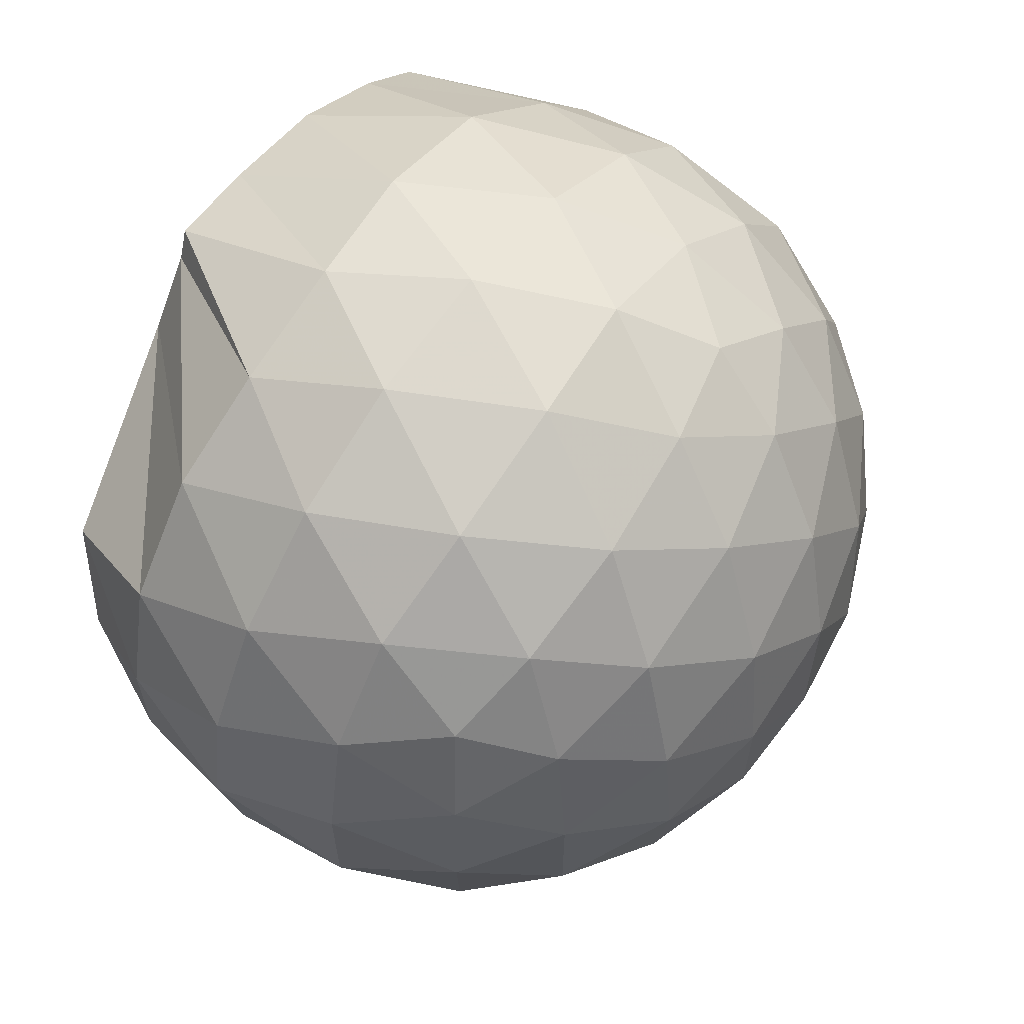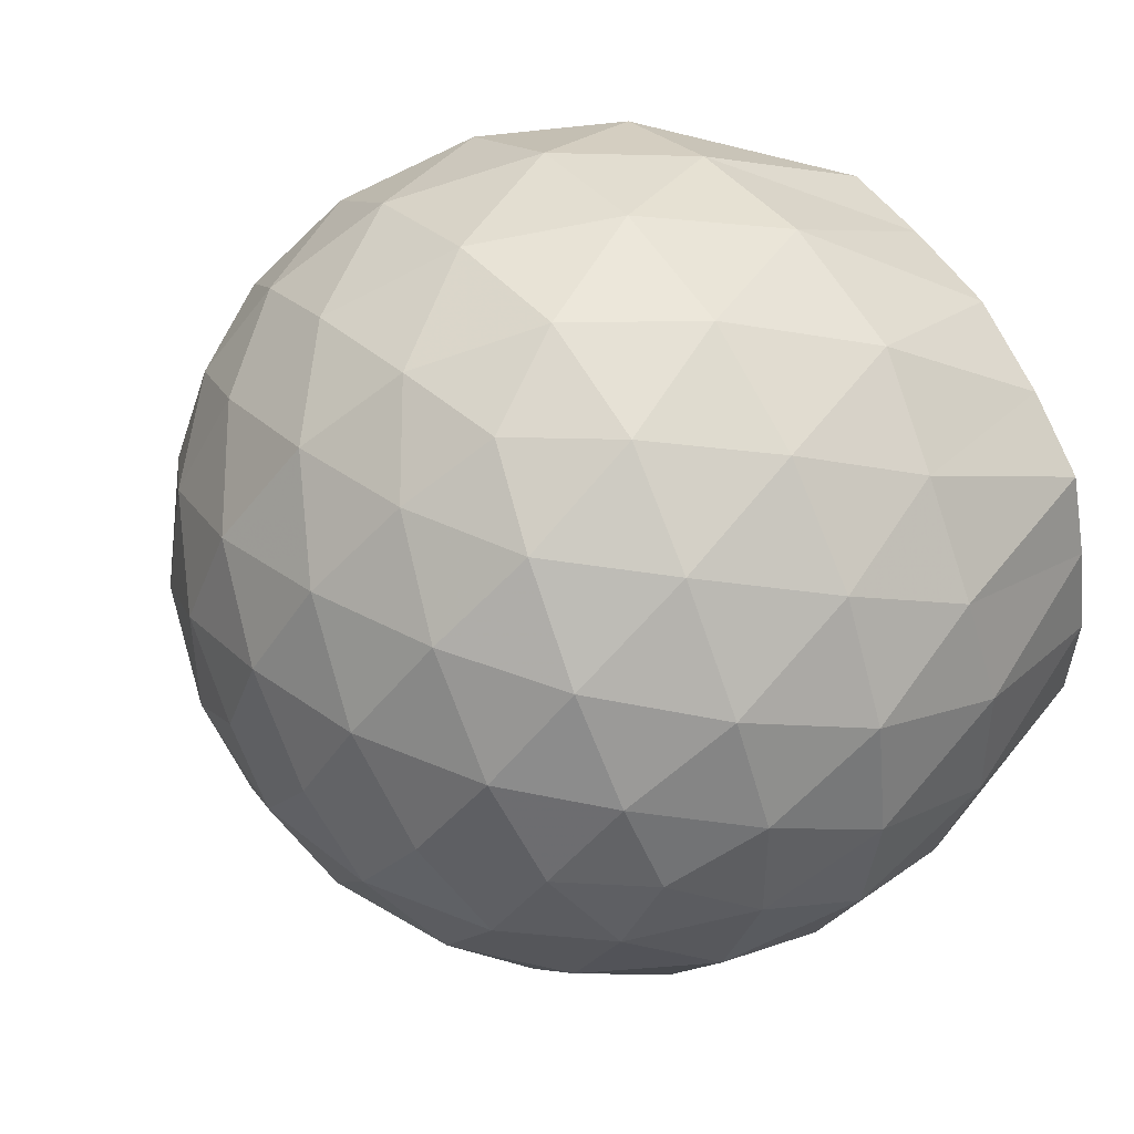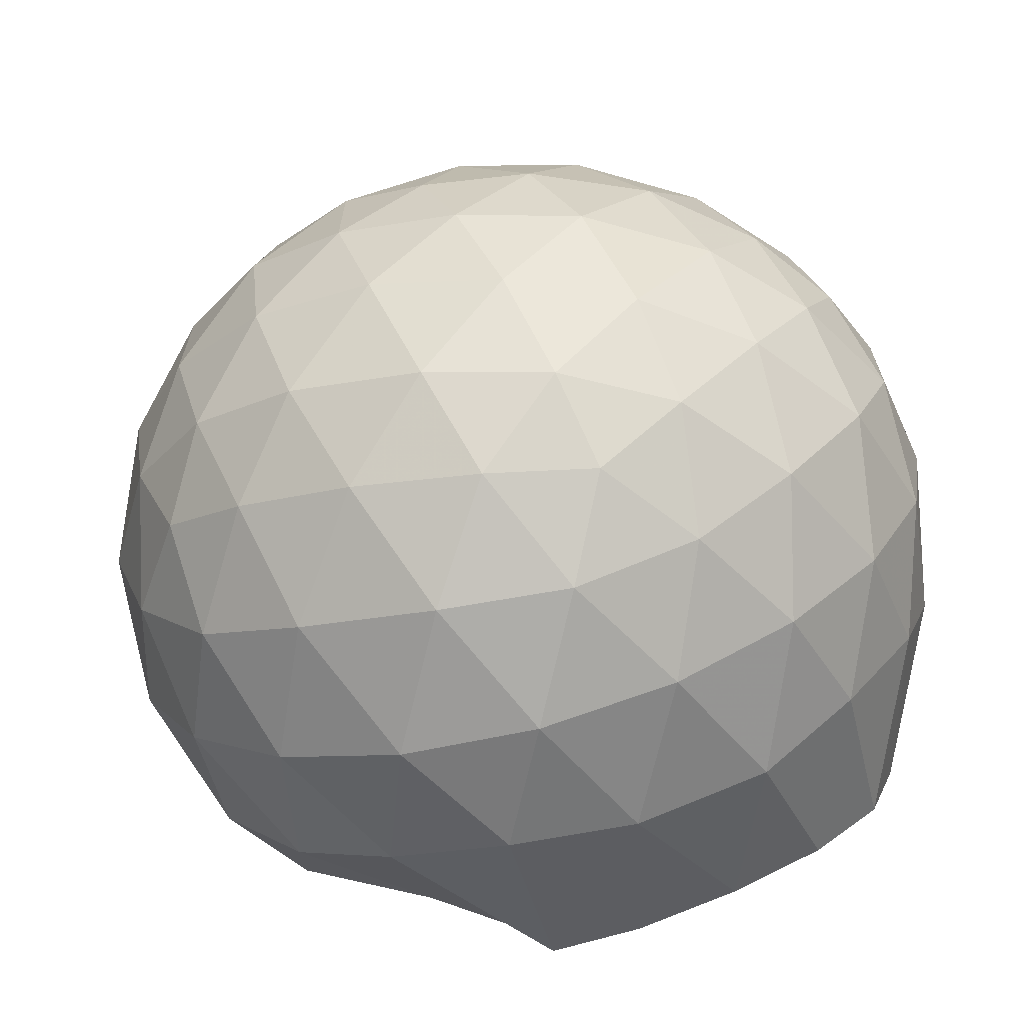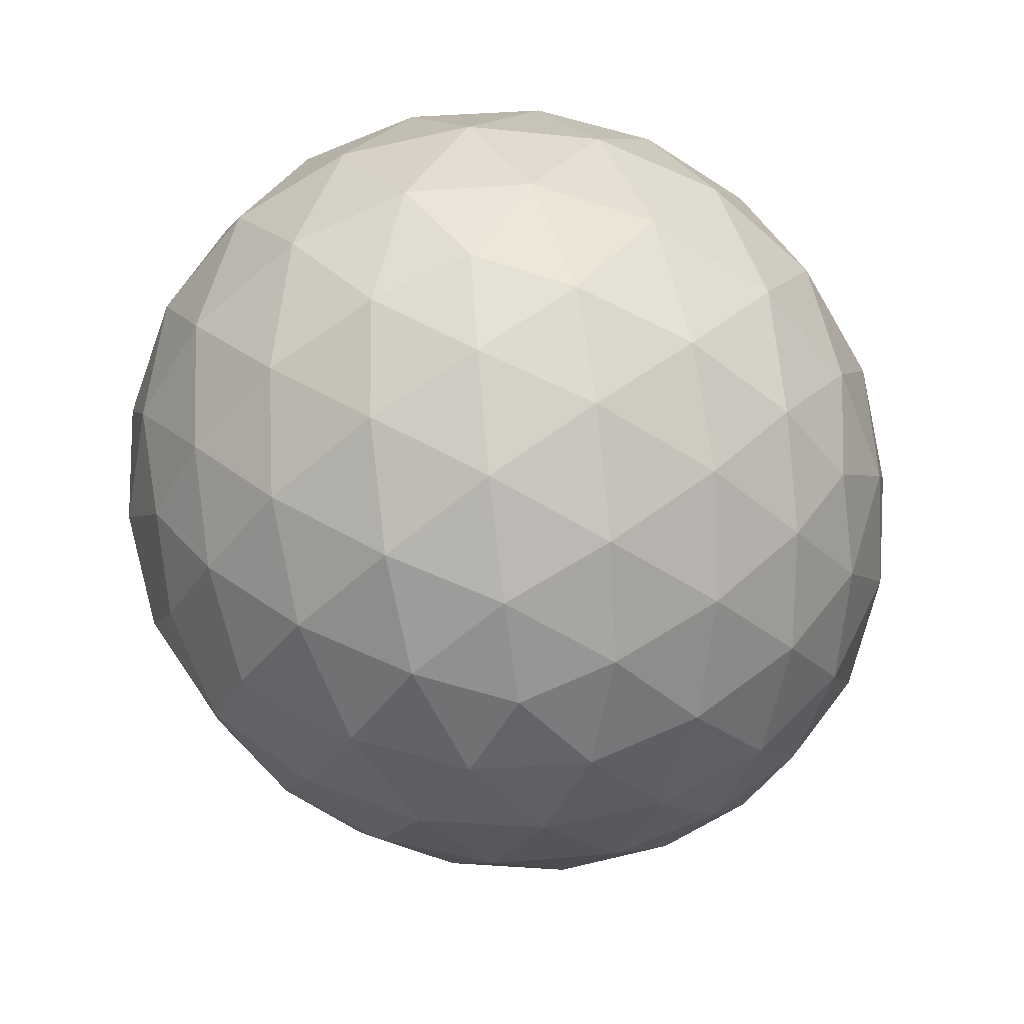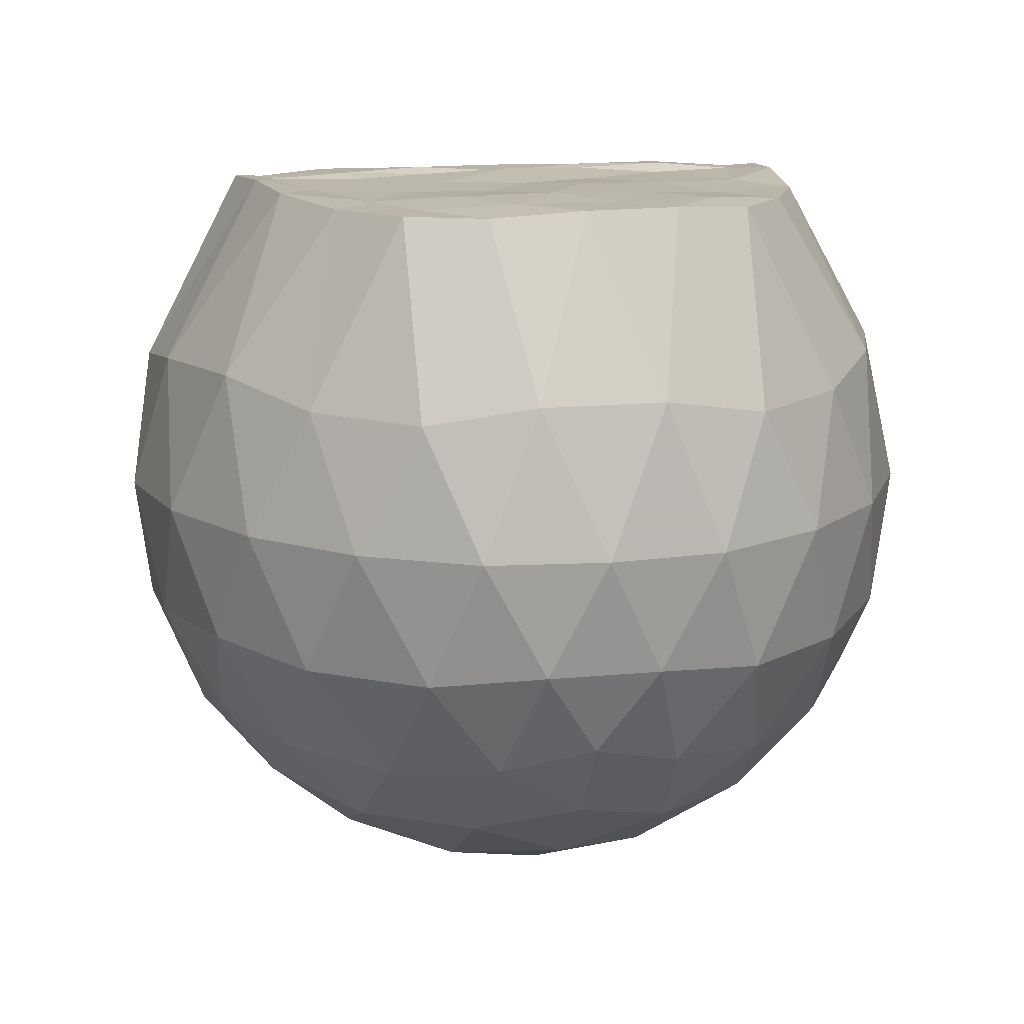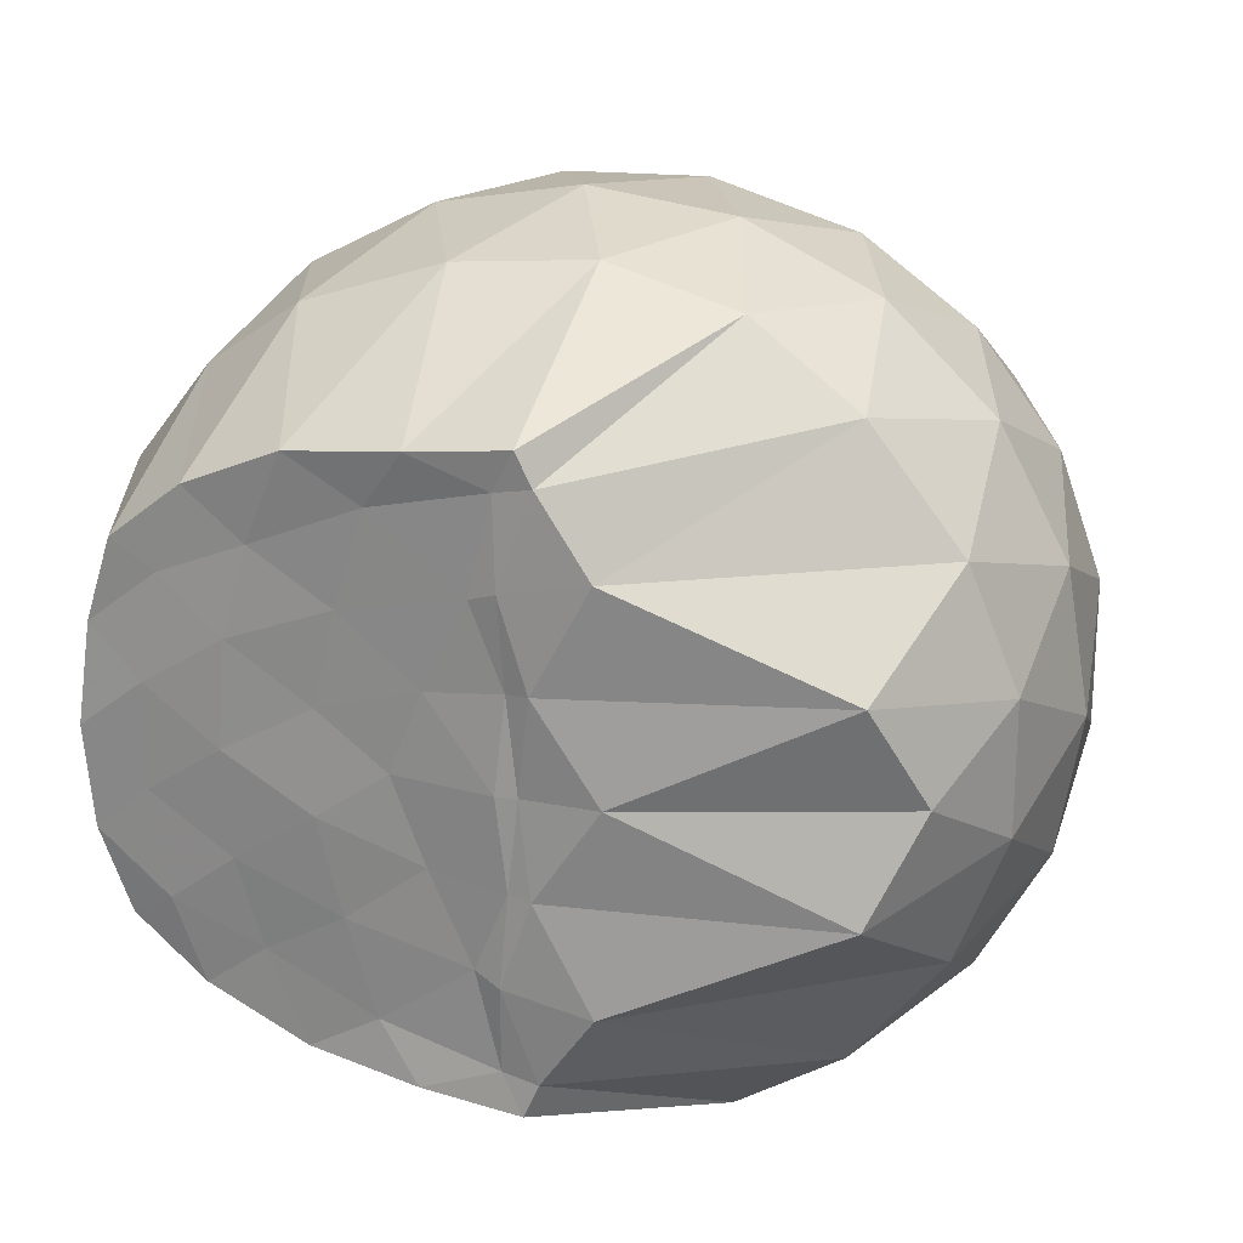
<metadata>
{"format":"obj","ext":"obj","renderer":"f3d","projection":"perspective","resolution":1024,"background":"white","views":[{"elev":63.8,"azim":127.1,"up":"+Y"},{"elev":44.0,"azim":-122.3,"up":"+Y"},{"elev":-67.6,"azim":-164.2,"up":"+Y"},{"elev":-61.6,"azim":131.4,"up":"+Z"},{"elev":14.1,"azim":-102.2,"up":"+Z"},{"elev":22.3,"azim":21.6,"up":"+Y"}]}
</metadata>
<code>
v -1.638 -0.01405 0.9692
v -1.541 -0.01613 -0.6931
v -0.6979 -0.01545 0.7573
v -0.7933 0.198 0.8477
v -1.245 0.4031 0.9699
v -1.353 0.5605 0.9687
v -1.385 0.6282 0.9744
v -1.588 0.6032 0.9852
v -1.823 0.5747 0.981
v -2.032 0.482 0.9681
v -2.184 0.3614 0.9684
v -2.24 0.1891 0.9666
v -2.263 -0.01621 0.9806
v -2.243 -0.2205 0.9807
v -2.182 -0.3931 0.9684
v -2.032 -0.5139 0.9683
v -1.823 -0.6077 0.9667
v -1.588 -0.6362 0.986
v -1.384 -0.6613 0.9743
v -1.355 -0.592 0.9677
v -1.245 -0.435 0.9699
v -0.7918 -0.2305 0.8476
v -0.6067 0.1213 0.5351
v -0.7035 0.3788 0.5639
v -0.8958 0.6197 0.5678
v -1.125 0.777 0.5503
v -1.397 0.8478 0.5568
v -1.677 0.8248 0.5937
v -1.973 0.7226 0.6047
v -2.192 0.5679 0.5605
v -2.358 0.3563 0.5542
v -2.423 0.1193 0.5964
v -2.422 -0.1522 0.5971
v -2.358 -0.3878 0.5534
v -2.192 -0.5997 0.5601
v -1.972 -0.7544 0.6027
v -1.677 -0.8574 0.5935
v -1.397 -0.88 0.556
v -1.125 -0.8093 0.5522
v -0.8956 -0.652 0.5693
v -0.7027 -0.4105 0.5655
v -0.6066 -0.1538 0.5361
v -0.5929 0.2766 0.2611
v -0.736 0.5396 0.2621
v -0.9586 0.7451 0.2647
v -1.237 0.8705 0.2682
v -1.543 0.9034 0.2727
v -1.846 0.8421 0.2768
v -2.114 0.6978 0.2754
v -2.32 0.4934 0.275
v -2.454 0.2456 0.2742
v -2.493 -0.01638 0.277
v -2.454 -0.2774 0.2735
v -2.32 -0.5257 0.2759
v -2.114 -0.7298 0.2754
v -1.846 -0.8741 0.2763
v -1.543 -0.9356 0.2728
v -1.237 -0.9029 0.2682
v -0.9587 -0.7774 0.2648
v -0.7359 -0.5717 0.2622
v -0.593 -0.3088 0.2606
v -0.5441 -0.01628 0.2596
v -0.6856 0.4006 -0.01658
v -0.8582 0.6239 -0.01257
v -1.099 0.7772 -0.03669
v -1.405 0.8606 -0.03103
v -1.694 0.8528 0.001073
v -1.968 0.7553 0.007042
v -2.189 0.5854 -0.01348
v -2.369 0.349 -0.0107
v -2.454 0.1085 0.01871
v -2.453 -0.1402 0.01869
v -2.369 -0.3812 -0.01073
v -2.189 -0.6175 -0.0136
v -1.968 -0.7876 0.006956
v -1.694 -0.885 0.00102
v -1.405 -0.8928 -0.03108
v -1.099 -0.8093 -0.03683
v -0.8582 -0.6562 -0.01246
v -0.6856 -0.4327 -0.0167
v -0.6006 -0.1688 -0.04543
v -0.6006 0.1364 -0.04548
v -0.8331 0.4684 -0.2215
v -1.024 0.6058 -0.2739
v -1.287 0.7141 -0.2913
v -1.569 0.757 -0.2604
v -1.808 0.7397 -0.1983
v -2.003 0.6072 -0.2458
v -2.19 0.4089 -0.2608
v -2.32 0.1839 -0.2314
v -2.383 -0.01625 -0.1757
v -2.32 -0.216 -0.2314
v -2.19 -0.4411 -0.2608
v -2.003 -0.6394 -0.2458
v -1.808 -0.772 -0.1984
v -1.569 -0.7893 -0.2604
v -1.286 -0.7463 -0.2913
v -1.024 -0.638 -0.2739
v -0.8331 -0.5007 -0.2215
v -0.7512 -0.2862 -0.2787
v -0.717 -0.01612 -0.3026
v -0.7512 0.2539 -0.2788
v -1.23 -0.01611 0.9688
v -1.36 0.1834 0.9814
v -1.421 0.3646 0.9785
v -1.429 0.5456 0.9696
v -1.672 0.486 0.9688
v -1.906 0.3849 0.9686
v -2.09 0.3073 0.9686
v -2.127 0.09119 0.9808
v -2.129 -0.1245 0.9808
v -2.092 -0.3404 0.9815
v -1.905 -0.4177 0.9677
v -1.674 -0.5185 0.969
v -1.428 -0.577 0.9695
v -1.422 -0.3974 0.9854
v -1.361 -0.2144 0.9807
v -1.387 -0.01786 0.9713
v -1.41 0.1774 0.9696
v -1.478 0.3439 0.9694
v -1.737 0.2855 0.9675
v -1.955 0.2018 0.9796
v -1.97 -0.01575 0.9856
v -1.956 -0.2351 0.9794
v -1.735 -0.3188 0.9748
v -1.479 -0.3764 0.9692
v -1.407 -0.2077 0.9766
v -1.429 -0.01736 0.9805
v -1.57 0.1566 0.9688
v -1.783 0.08932 0.9691
v -1.784 -0.1191 0.9823
v -1.569 -0.1887 0.968
v -0.9492 0.3873 -0.4093
v -1.192 0.5122 -0.4655
v -1.489 0.5961 -0.4566
v -1.764 0.617 -0.3855
v -1.965 0.4366 -0.4373
v -2.141 0.2054 -0.428
v -2.249 -0.01616 -0.3615
v -2.141 -0.2376 -0.428
v -1.965 -0.4688 -0.4373
v -1.764 -0.6492 -0.3856
v -1.489 -0.6283 -0.4566
v -1.192 -0.5445 -0.4655
v -0.9492 -0.4196 -0.4093
v -0.8947 -0.1626 -0.4722
v -0.8947 0.1303 -0.4722
v -1.128 0.2632 -0.5752
v -1.407 0.363 -0.6062
v -1.697 0.425 -0.5558
v -1.886 0.2102 -0.5849
v -2.04 -0.01612 -0.5376
v -1.886 -0.2424 -0.5849
v -1.697 -0.4572 -0.5558
v -1.407 -0.3952 -0.6062
v -1.128 -0.2955 -0.5752
v -1.109 -0.01613 -0.615
v -1.342 0.1175 -0.6719
v -1.617 0.1963 -0.6612
v -1.785 -0.01613 -0.6527
v -1.617 -0.2285 -0.6612
v -1.342 -0.1497 -0.6719
f 3 23 4
f 4 23 24
f 4 24 5
f 5 24 25
f 5 25 6
f 6 25 26
f 6 26 7
f 7 26 27
f 7 27 8
f 8 27 28
f 8 28 9
f 9 28 29
f 9 29 10
f 10 29 30
f 10 30 11
f 11 30 31
f 11 31 12
f 12 31 32
f 12 32 13
f 13 32 33
f 13 33 14
f 14 33 34
f 14 34 15
f 15 34 35
f 15 35 16
f 16 35 36
f 16 36 17
f 17 36 37
f 17 37 18
f 18 37 38
f 18 38 19
f 19 38 39
f 19 39 20
f 20 39 40
f 20 40 21
f 21 40 41
f 21 41 22
f 22 41 42
f 22 42 3
f 3 42 23
f 23 43 24
f 24 43 44
f 24 44 25
f 25 44 45
f 25 45 26
f 26 45 46
f 26 46 27
f 27 46 47
f 27 47 28
f 28 47 48
f 28 48 29
f 29 48 49
f 29 49 30
f 30 49 50
f 30 50 31
f 31 50 51
f 31 51 32
f 32 51 52
f 32 52 33
f 33 52 53
f 33 53 34
f 34 53 54
f 34 54 35
f 35 54 55
f 35 55 36
f 36 55 56
f 36 56 37
f 37 56 57
f 37 57 38
f 38 57 58
f 38 58 39
f 39 58 59
f 39 59 40
f 40 59 60
f 40 60 41
f 41 60 61
f 41 61 42
f 42 61 62
f 42 62 23
f 23 62 43
f 43 63 44
f 44 63 64
f 44 64 45
f 45 64 65
f 45 65 46
f 46 65 66
f 46 66 47
f 47 66 67
f 47 67 48
f 48 67 68
f 48 68 49
f 49 68 69
f 49 69 50
f 50 69 70
f 50 70 51
f 51 70 71
f 51 71 52
f 52 71 72
f 52 72 53
f 53 72 73
f 53 73 54
f 54 73 74
f 54 74 55
f 55 74 75
f 55 75 56
f 56 75 76
f 56 76 57
f 57 76 77
f 57 77 58
f 58 77 78
f 58 78 59
f 59 78 79
f 59 79 60
f 60 79 80
f 60 80 61
f 61 80 81
f 61 81 62
f 62 81 82
f 62 82 43
f 43 82 63
f 63 83 64
f 64 83 84
f 64 84 65
f 65 84 85
f 65 85 66
f 66 85 86
f 66 86 67
f 67 86 87
f 67 87 68
f 68 87 88
f 68 88 69
f 69 88 89
f 69 89 70
f 70 89 90
f 70 90 71
f 71 90 91
f 71 91 72
f 72 91 92
f 72 92 73
f 73 92 93
f 73 93 74
f 74 93 94
f 74 94 75
f 75 94 95
f 75 95 76
f 76 95 96
f 76 96 77
f 77 96 97
f 77 97 78
f 78 97 98
f 78 98 79
f 79 98 99
f 79 99 80
f 80 99 100
f 80 100 81
f 81 100 101
f 81 101 82
f 82 101 102
f 82 102 63
f 63 102 83
f 103 104 118
f 104 119 118
f 104 105 119
f 105 120 119
f 105 106 120
f 106 107 120
f 107 121 120
f 107 108 121
f 108 122 121
f 108 109 122
f 109 110 122
f 110 123 122
f 110 111 123
f 111 124 123
f 111 112 124
f 112 113 124
f 113 125 124
f 113 114 125
f 114 126 125
f 114 115 126
f 115 116 126
f 116 127 126
f 116 117 127
f 117 118 127
f 117 103 118
f 118 119 128
f 119 129 128
f 119 120 129
f 120 121 129
f 121 130 129
f 121 122 130
f 122 123 130
f 123 131 130
f 123 124 131
f 124 125 131
f 125 132 131
f 125 126 132
f 126 127 132
f 127 128 132
f 127 118 128
f 133 148 134
f 134 148 149
f 134 149 135
f 135 149 150
f 135 150 136
f 136 150 137
f 137 150 151
f 137 151 138
f 138 151 152
f 138 152 139
f 139 152 140
f 140 152 153
f 140 153 141
f 141 153 154
f 141 154 142
f 142 154 143
f 143 154 155
f 143 155 144
f 144 155 156
f 144 156 145
f 145 156 146
f 146 156 157
f 146 157 147
f 147 157 148
f 147 148 133
f 148 158 149
f 149 158 159
f 149 159 150
f 150 159 151
f 151 159 160
f 151 160 152
f 152 160 153
f 153 160 161
f 153 161 154
f 154 161 155
f 155 161 162
f 155 162 156
f 156 162 157
f 157 162 158
f 157 158 148
f 3 4 103
f 103 4 104
f 4 5 104
f 104 5 105
f 5 6 105
f 105 6 106
f 6 7 106
f 7 8 106
f 106 8 107
f 8 9 107
f 107 9 108
f 9 10 108
f 108 10 109
f 10 11 109
f 11 12 109
f 109 12 110
f 12 13 110
f 110 13 111
f 13 14 111
f 111 14 112
f 14 15 112
f 15 16 112
f 112 16 113
f 16 17 113
f 113 17 114
f 17 18 114
f 114 18 115
f 18 19 115
f 19 20 115
f 115 20 116
f 20 21 116
f 116 21 117
f 21 22 117
f 117 22 103
f 22 3 103
f 83 133 84
f 84 133 134
f 84 134 85
f 85 134 135
f 85 135 86
f 86 135 136
f 86 136 87
f 87 136 88
f 88 136 137
f 88 137 89
f 89 137 138
f 89 138 90
f 90 138 139
f 90 139 91
f 91 139 92
f 92 139 140
f 92 140 93
f 93 140 141
f 93 141 94
f 94 141 142
f 94 142 95
f 95 142 96
f 96 142 143
f 96 143 97
f 97 143 144
f 97 144 98
f 98 144 145
f 98 145 99
f 99 145 100
f 100 145 146
f 100 146 101
f 101 146 147
f 101 147 102
f 102 147 133
f 102 133 83
f 128 129 1
f 129 130 1
f 130 131 1
f 131 132 1
f 132 128 1
f 159 158 2
f 160 159 2
f 161 160 2
f 162 161 2
f 158 162 2

</code>
